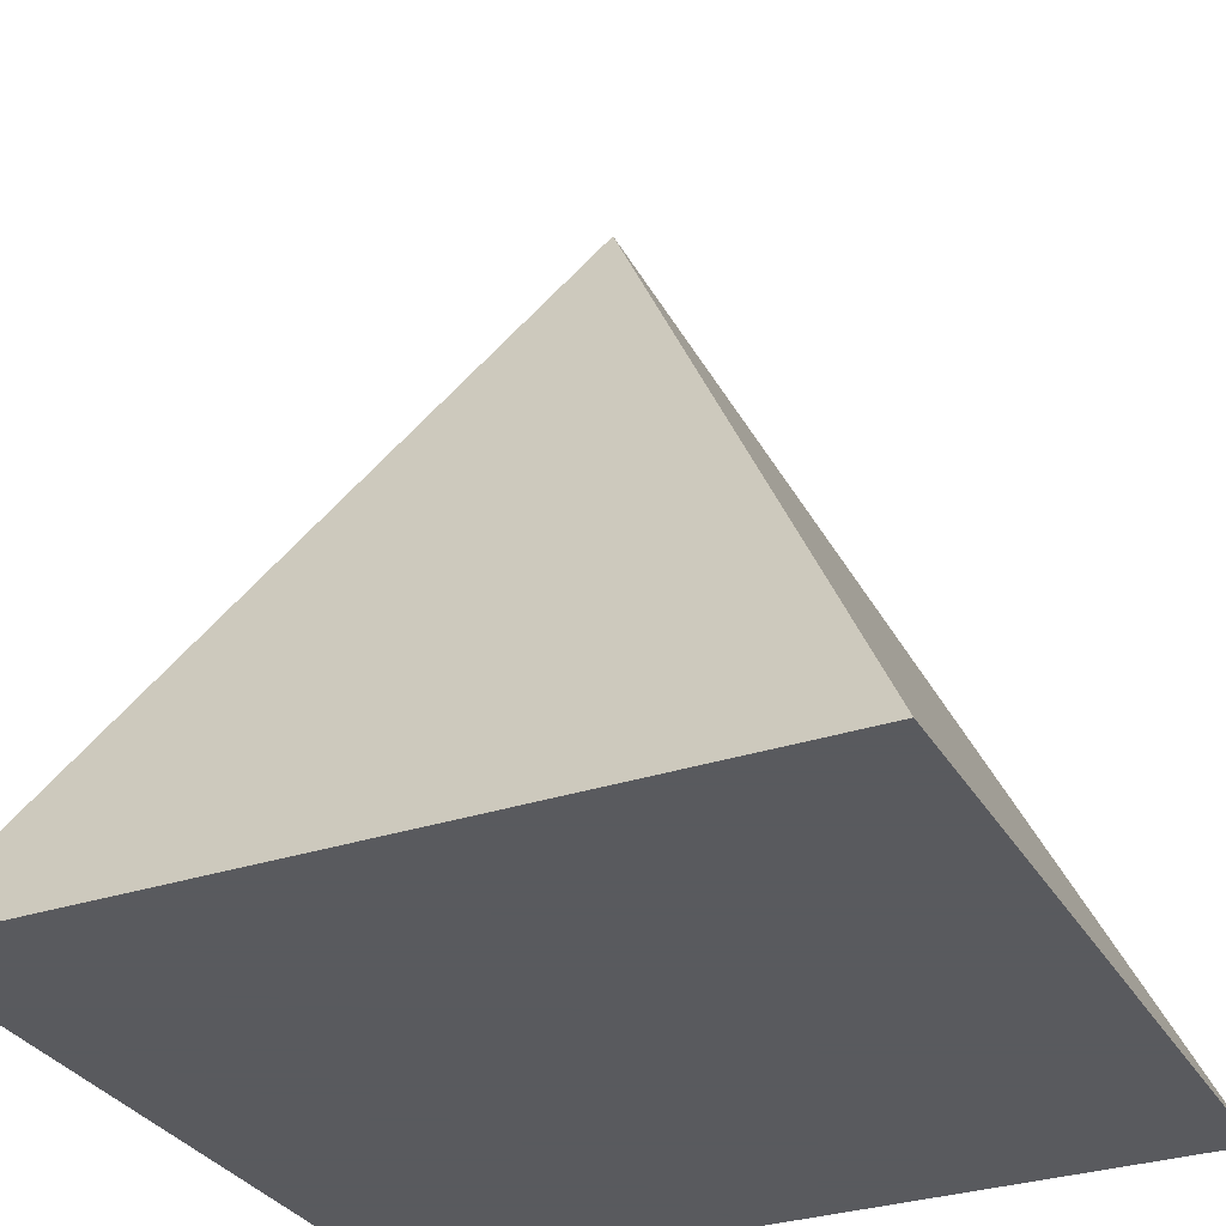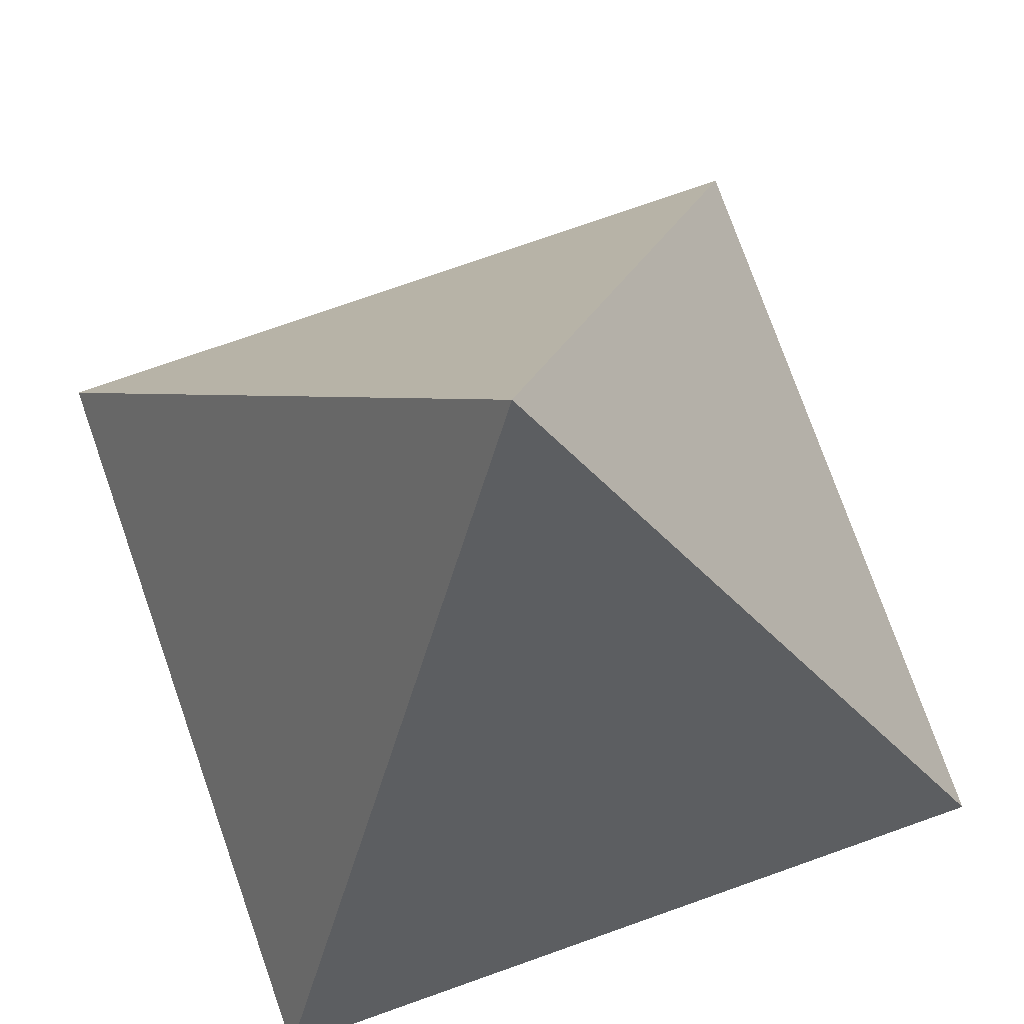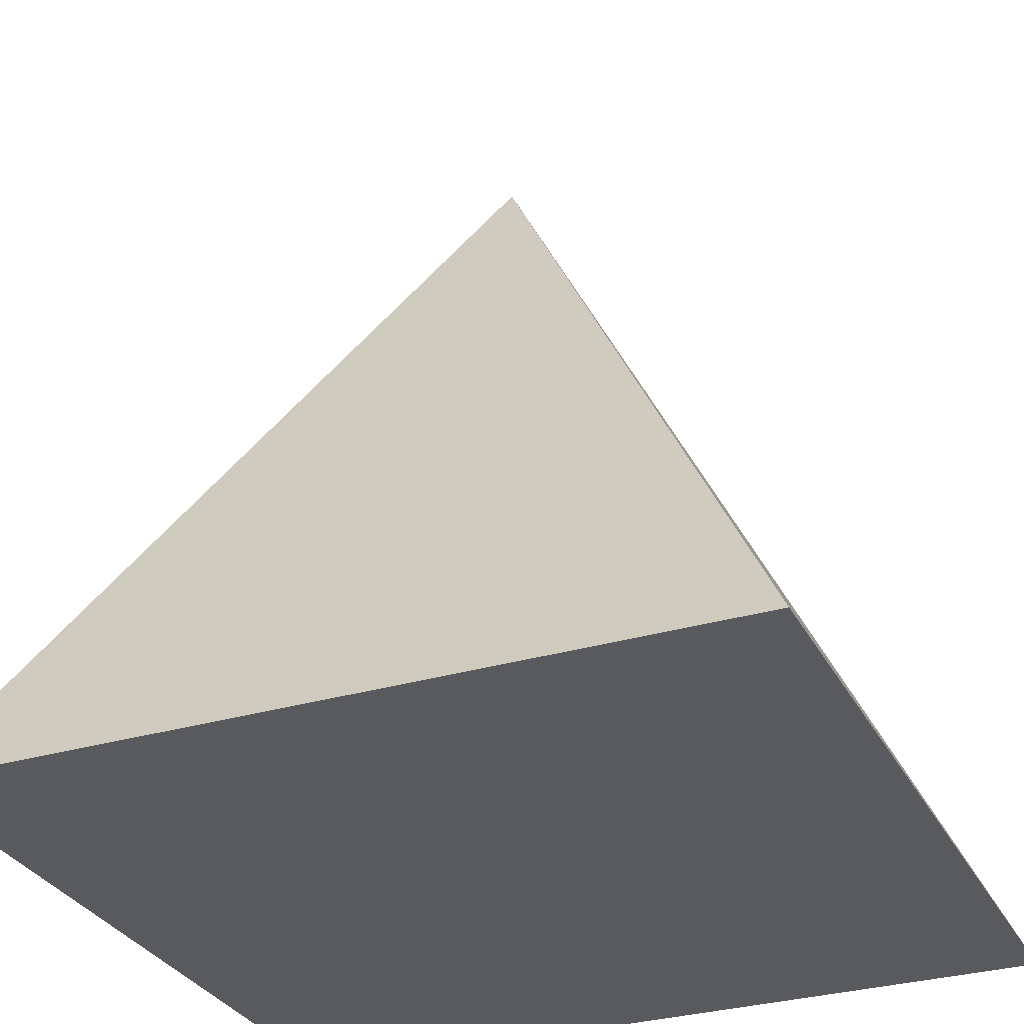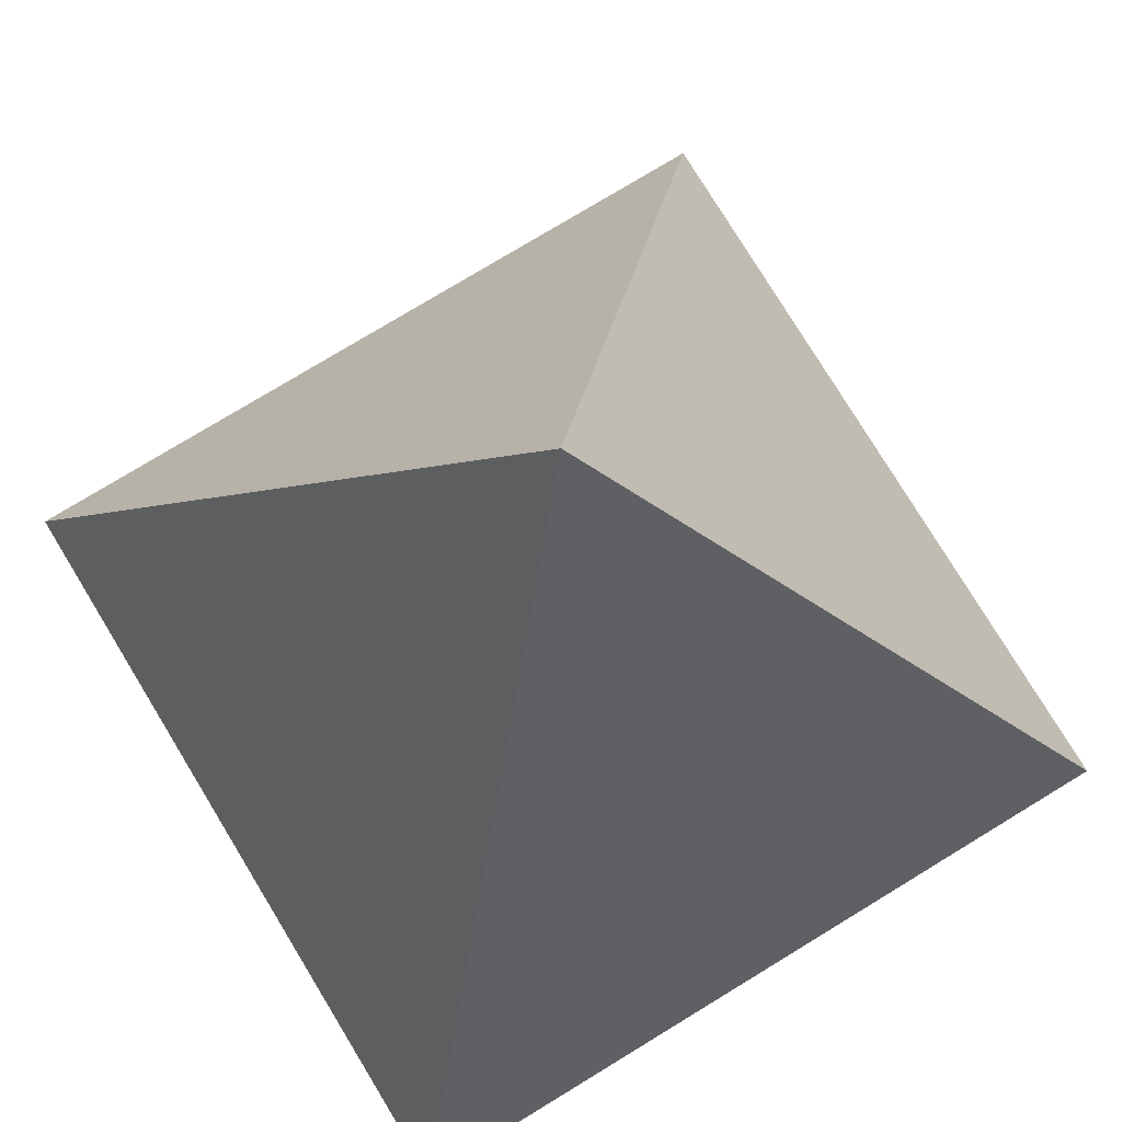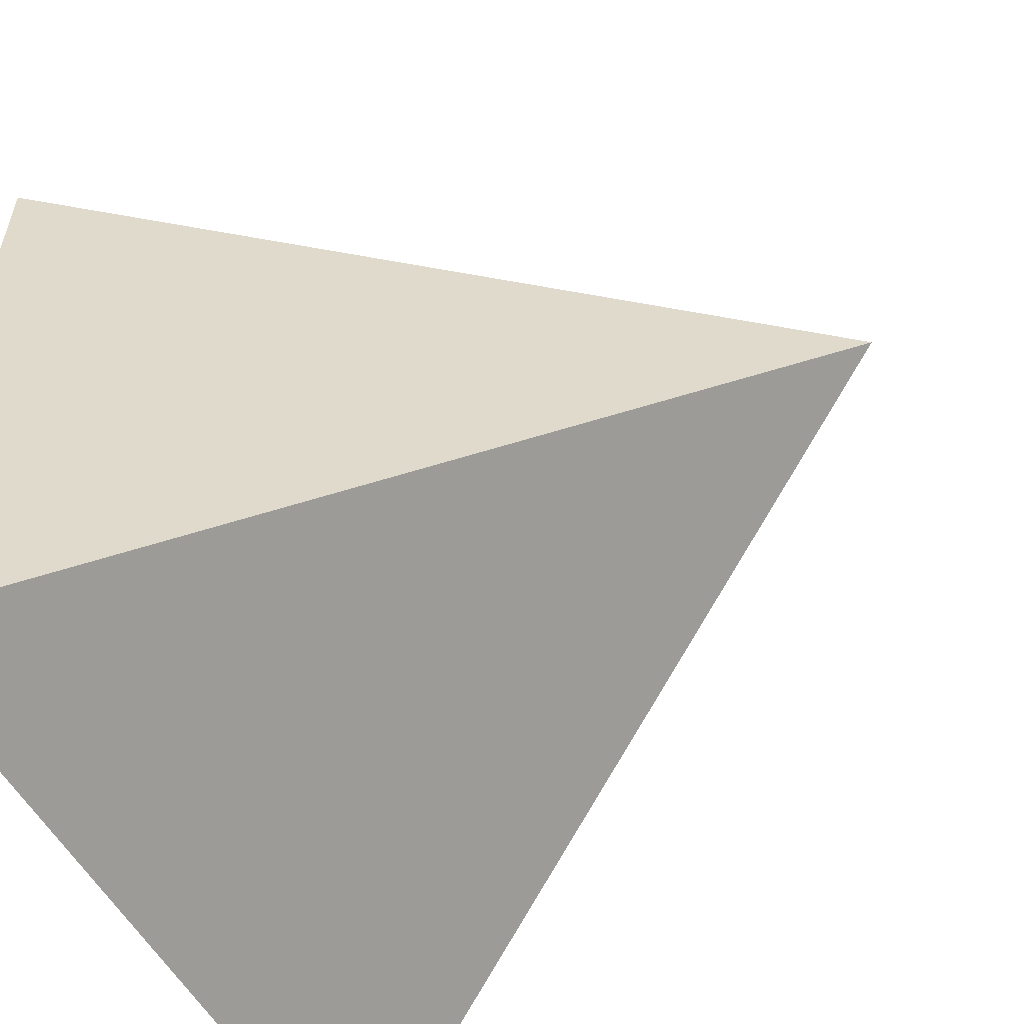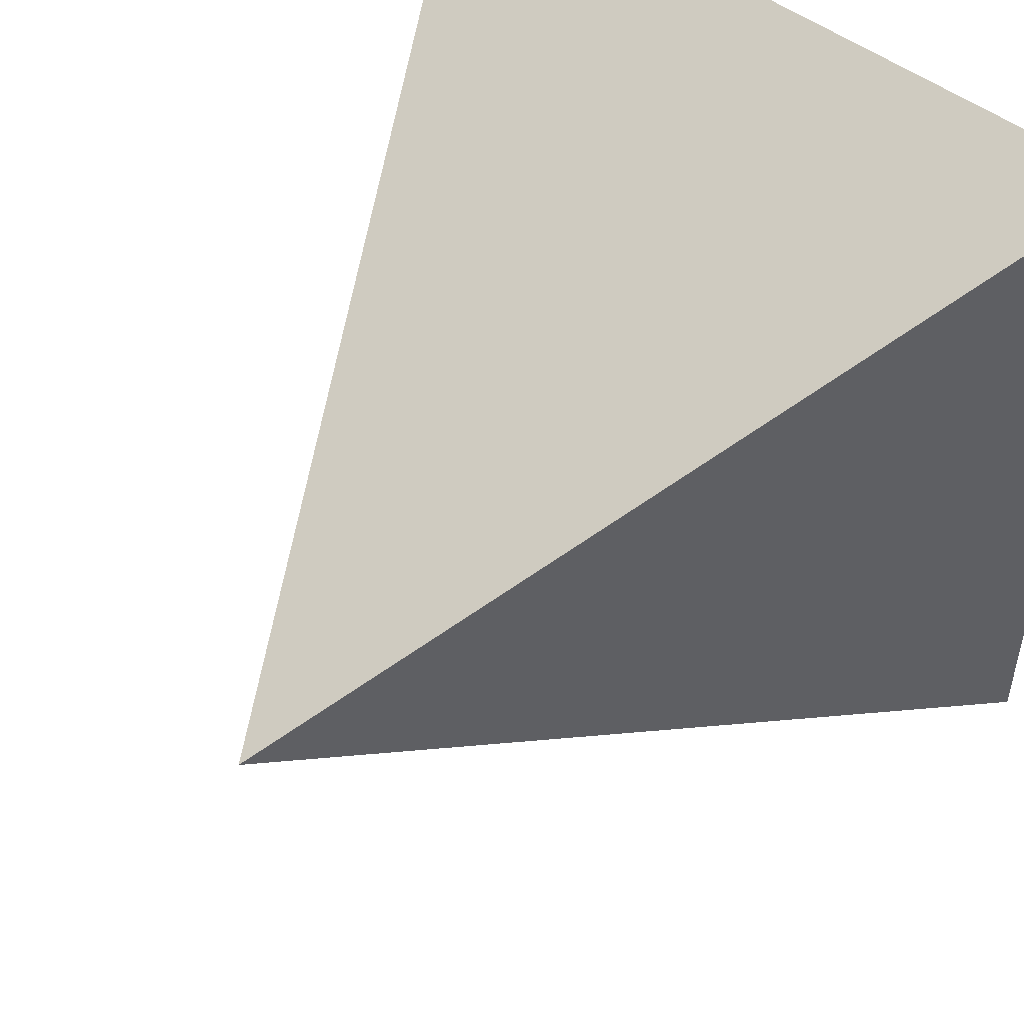
<metadata>
{"format":"obj","ext":"obj","renderer":"f3d","projection":"perspective","resolution":1024,"background":"white","views":[{"elev":-31.2,"azim":-64.7,"up":"+Y"},{"elev":76.0,"azim":-19.4,"up":"+Y"},{"elev":-31.0,"azim":23.1,"up":"+Y"},{"elev":77.2,"azim":58.7,"up":"+Y"},{"elev":-56.5,"azim":119.5,"up":"+Z"},{"elev":50.2,"azim":-140.3,"up":"+Z"}]}
</metadata>
<code>
v -1 -1 -1
v -1 -1 1
v 1 -1 1
v 1 -1 -1
v 0 1 0
f 3 2 1
f 4 3 1
f 2 5 1
f 3 5 2
f 4 5 3
f 1 5 4

</code>
